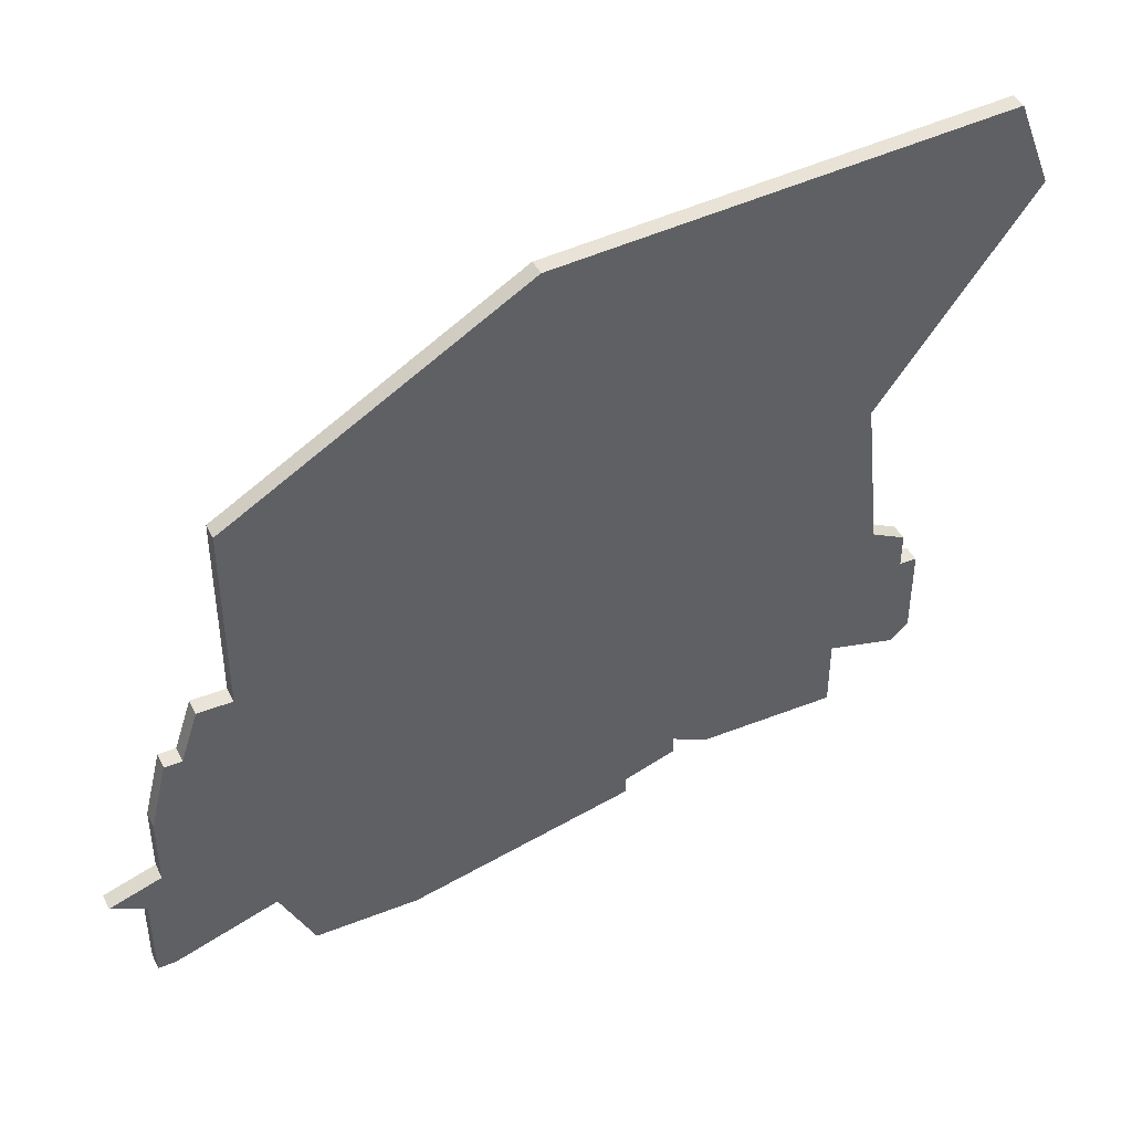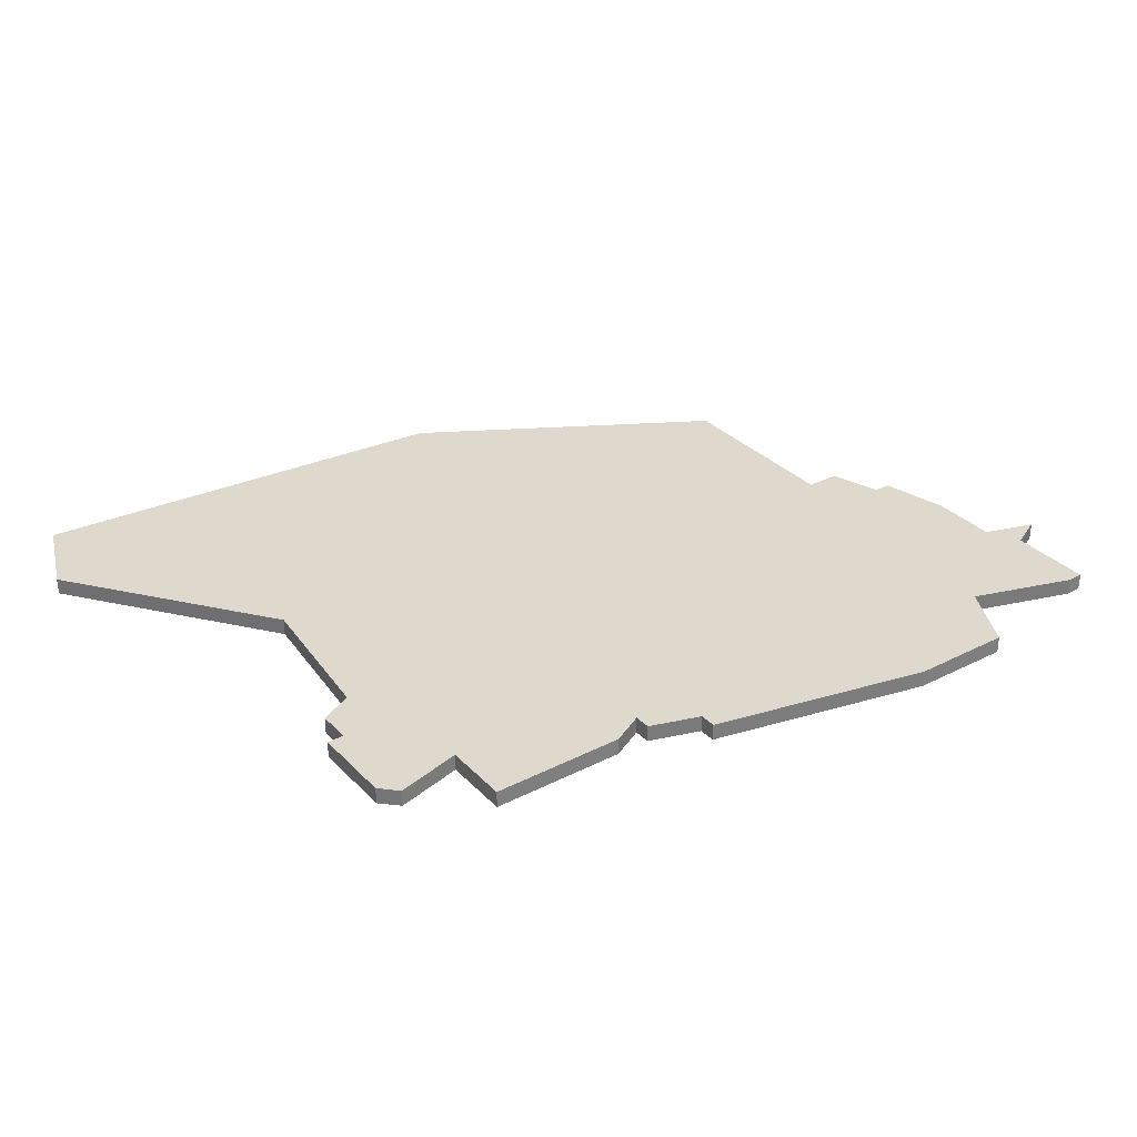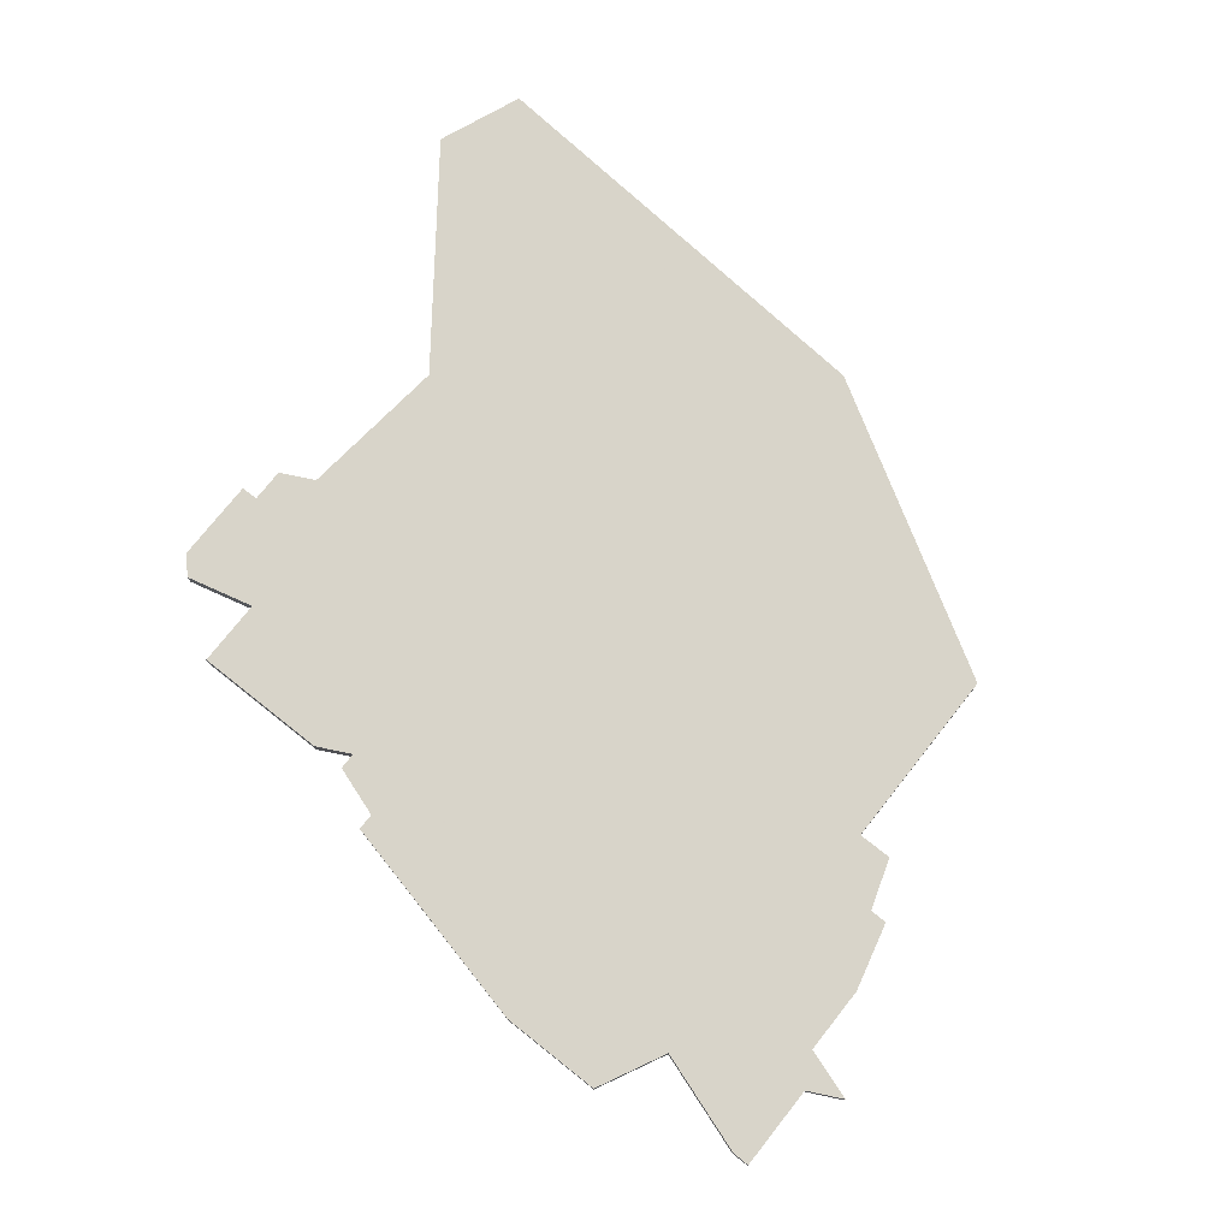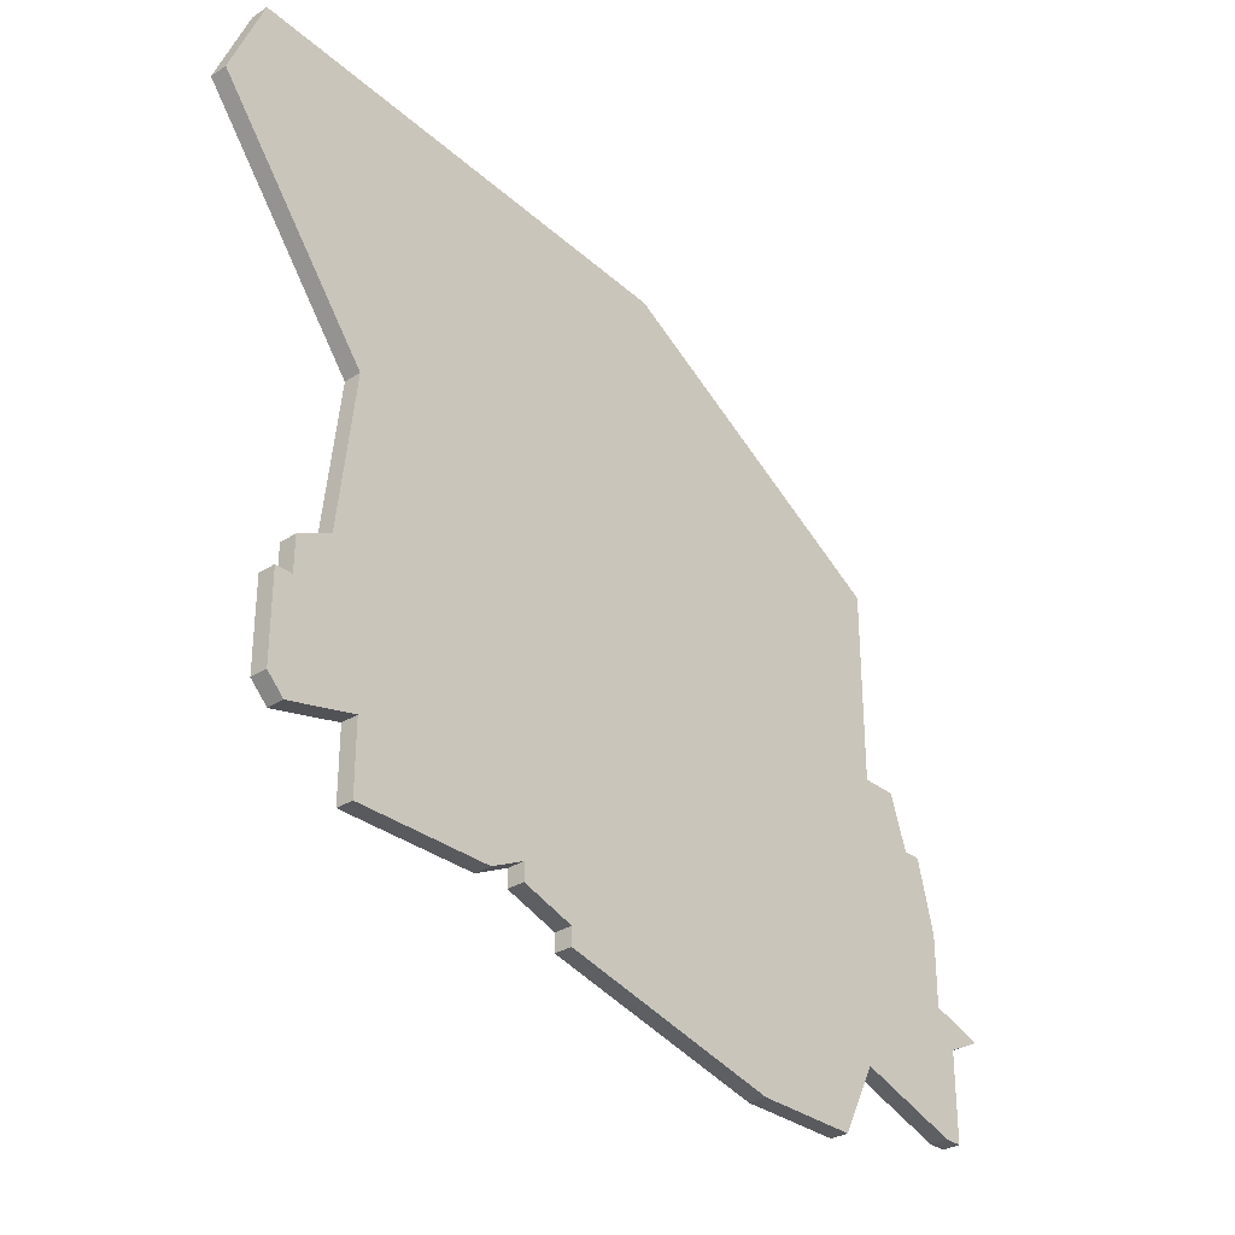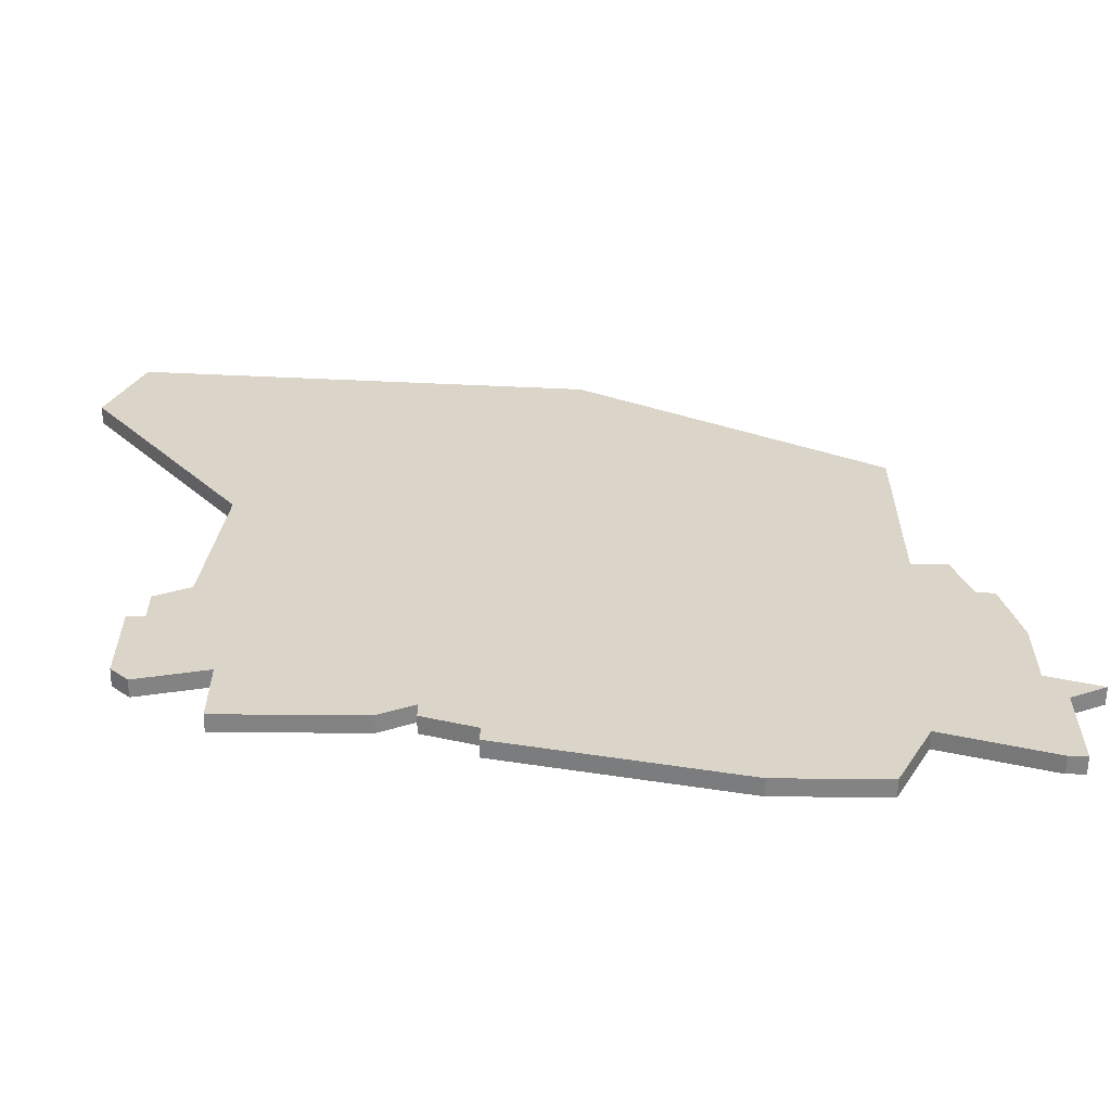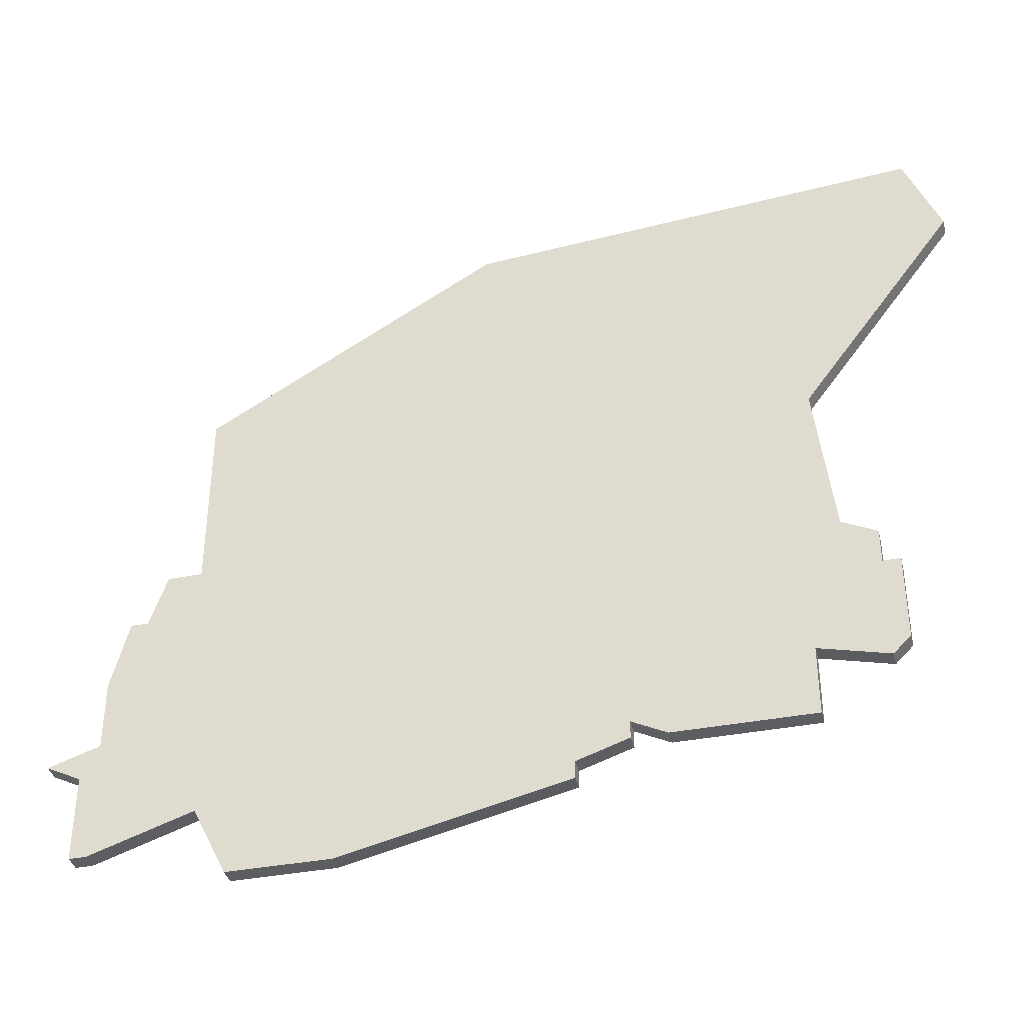
<metadata>
{"format":"obj","ext":"obj","renderer":"f3d","projection":"perspective","resolution":1024,"background":"white","views":[{"elev":42.9,"azim":154.9,"up":"+Y"},{"elev":31.9,"azim":-35.7,"up":"+Z"},{"elev":75.7,"azim":38.4,"up":"+Z"},{"elev":-31.8,"azim":-47.8,"up":"+Y"},{"elev":-61.0,"azim":-0.5,"up":"+Y"},{"elev":-37.9,"azim":-166.1,"up":"+Y"}]}
</metadata>
<code>
v 1183 -505 0
v 1181 -510 0
v 1190 -522 0
v 1189 -531 0
v 1187 -532 0
v 1187 -534 0
v 1186 -534 0
v 1186 -539 0
v 1187 -540 0
v 1191 -539 0
v 1191 -543 0
v 1199 -543 0
v 1201 -542 0
v 1201 -543 0
v 1204 -544 0
v 1204 -545 0
v 1217 -548 0
v 1223 -548 0
v 1225 -544 0
v 1231 -546 0
v 1232 -546 0
v 1232 -541 0
v 1234 -540 0
v 1231 -539 0
v 1231 -535 0
v 1230 -531 0
v 1229 -531 0
v 1228 -528 0
v 1226 -528 0
v 1226 -517 0
v 1209 -507 0
v 1183 -505 1
v 1181 -510 1
v 1190 -522 1
v 1189 -531 1
v 1187 -532 1
v 1187 -534 1
v 1186 -534 1
v 1186 -539 1
v 1187 -540 1
v 1191 -539 1
v 1191 -543 1
v 1199 -543 1
v 1201 -542 1
v 1201 -543 1
v 1204 -544 1
v 1204 -545 1
v 1217 -548 1
v 1223 -548 1
v 1225 -544 1
v 1231 -546 1
v 1232 -546 1
v 1232 -541 1
v 1234 -540 1
v 1231 -539 1
v 1231 -535 1
v 1230 -531 1
v 1229 -531 1
v 1228 -528 1
v 1226 -528 1
v 1226 -517 1
v 1209 -507 1
f 2 1 31
f 6 5 4
f 8 7 6
f 10 9 8
f 12 11 10
f 15 14 13
f 17 16 15
f 19 18 17
f 21 20 19
f 24 23 22
f 26 25 24
f 29 28 27
f 31 30 29
f 3 2 31
f 8 6 4
f 13 12 10
f 17 15 13
f 22 21 19
f 27 26 24
f 3 31 29
f 10 8 4
f 19 17 13
f 24 22 19
f 29 27 24
f 4 3 29
f 13 10 4
f 24 19 13
f 4 29 24
f 24 13 4
f 62 32 33
f 35 36 37
f 37 38 39
f 39 40 41
f 41 42 43
f 44 45 46
f 46 47 48
f 48 49 50
f 50 51 52
f 53 54 55
f 55 56 57
f 58 59 60
f 60 61 62
f 62 33 34
f 35 37 39
f 41 43 44
f 44 46 48
f 50 52 53
f 55 57 58
f 60 62 34
f 35 39 41
f 44 48 50
f 50 53 55
f 55 58 60
f 60 34 35
f 35 41 44
f 44 50 55
f 55 60 35
f 35 44 55
f 33 32 2
f 2 32 1
f 34 33 3
f 3 33 2
f 35 34 4
f 4 34 3
f 36 35 5
f 5 35 4
f 37 36 6
f 6 36 5
f 38 37 7
f 7 37 6
f 39 38 8
f 8 38 7
f 40 39 9
f 9 39 8
f 41 40 10
f 10 40 9
f 42 41 11
f 11 41 10
f 43 42 12
f 12 42 11
f 44 43 13
f 13 43 12
f 45 44 14
f 14 44 13
f 46 45 15
f 15 45 14
f 47 46 16
f 16 46 15
f 48 47 17
f 17 47 16
f 49 48 18
f 18 48 17
f 50 49 19
f 19 49 18
f 51 50 20
f 20 50 19
f 52 51 21
f 21 51 20
f 53 52 22
f 22 52 21
f 54 53 23
f 23 53 22
f 55 54 24
f 24 54 23
f 56 55 25
f 25 55 24
f 57 56 26
f 26 56 25
f 58 57 27
f 27 57 26
f 59 58 28
f 28 58 27
f 60 59 29
f 29 59 28
f 61 60 30
f 30 60 29
f 32 62 1
f 1 62 31
f 62 61 31
f 31 61 30

</code>
